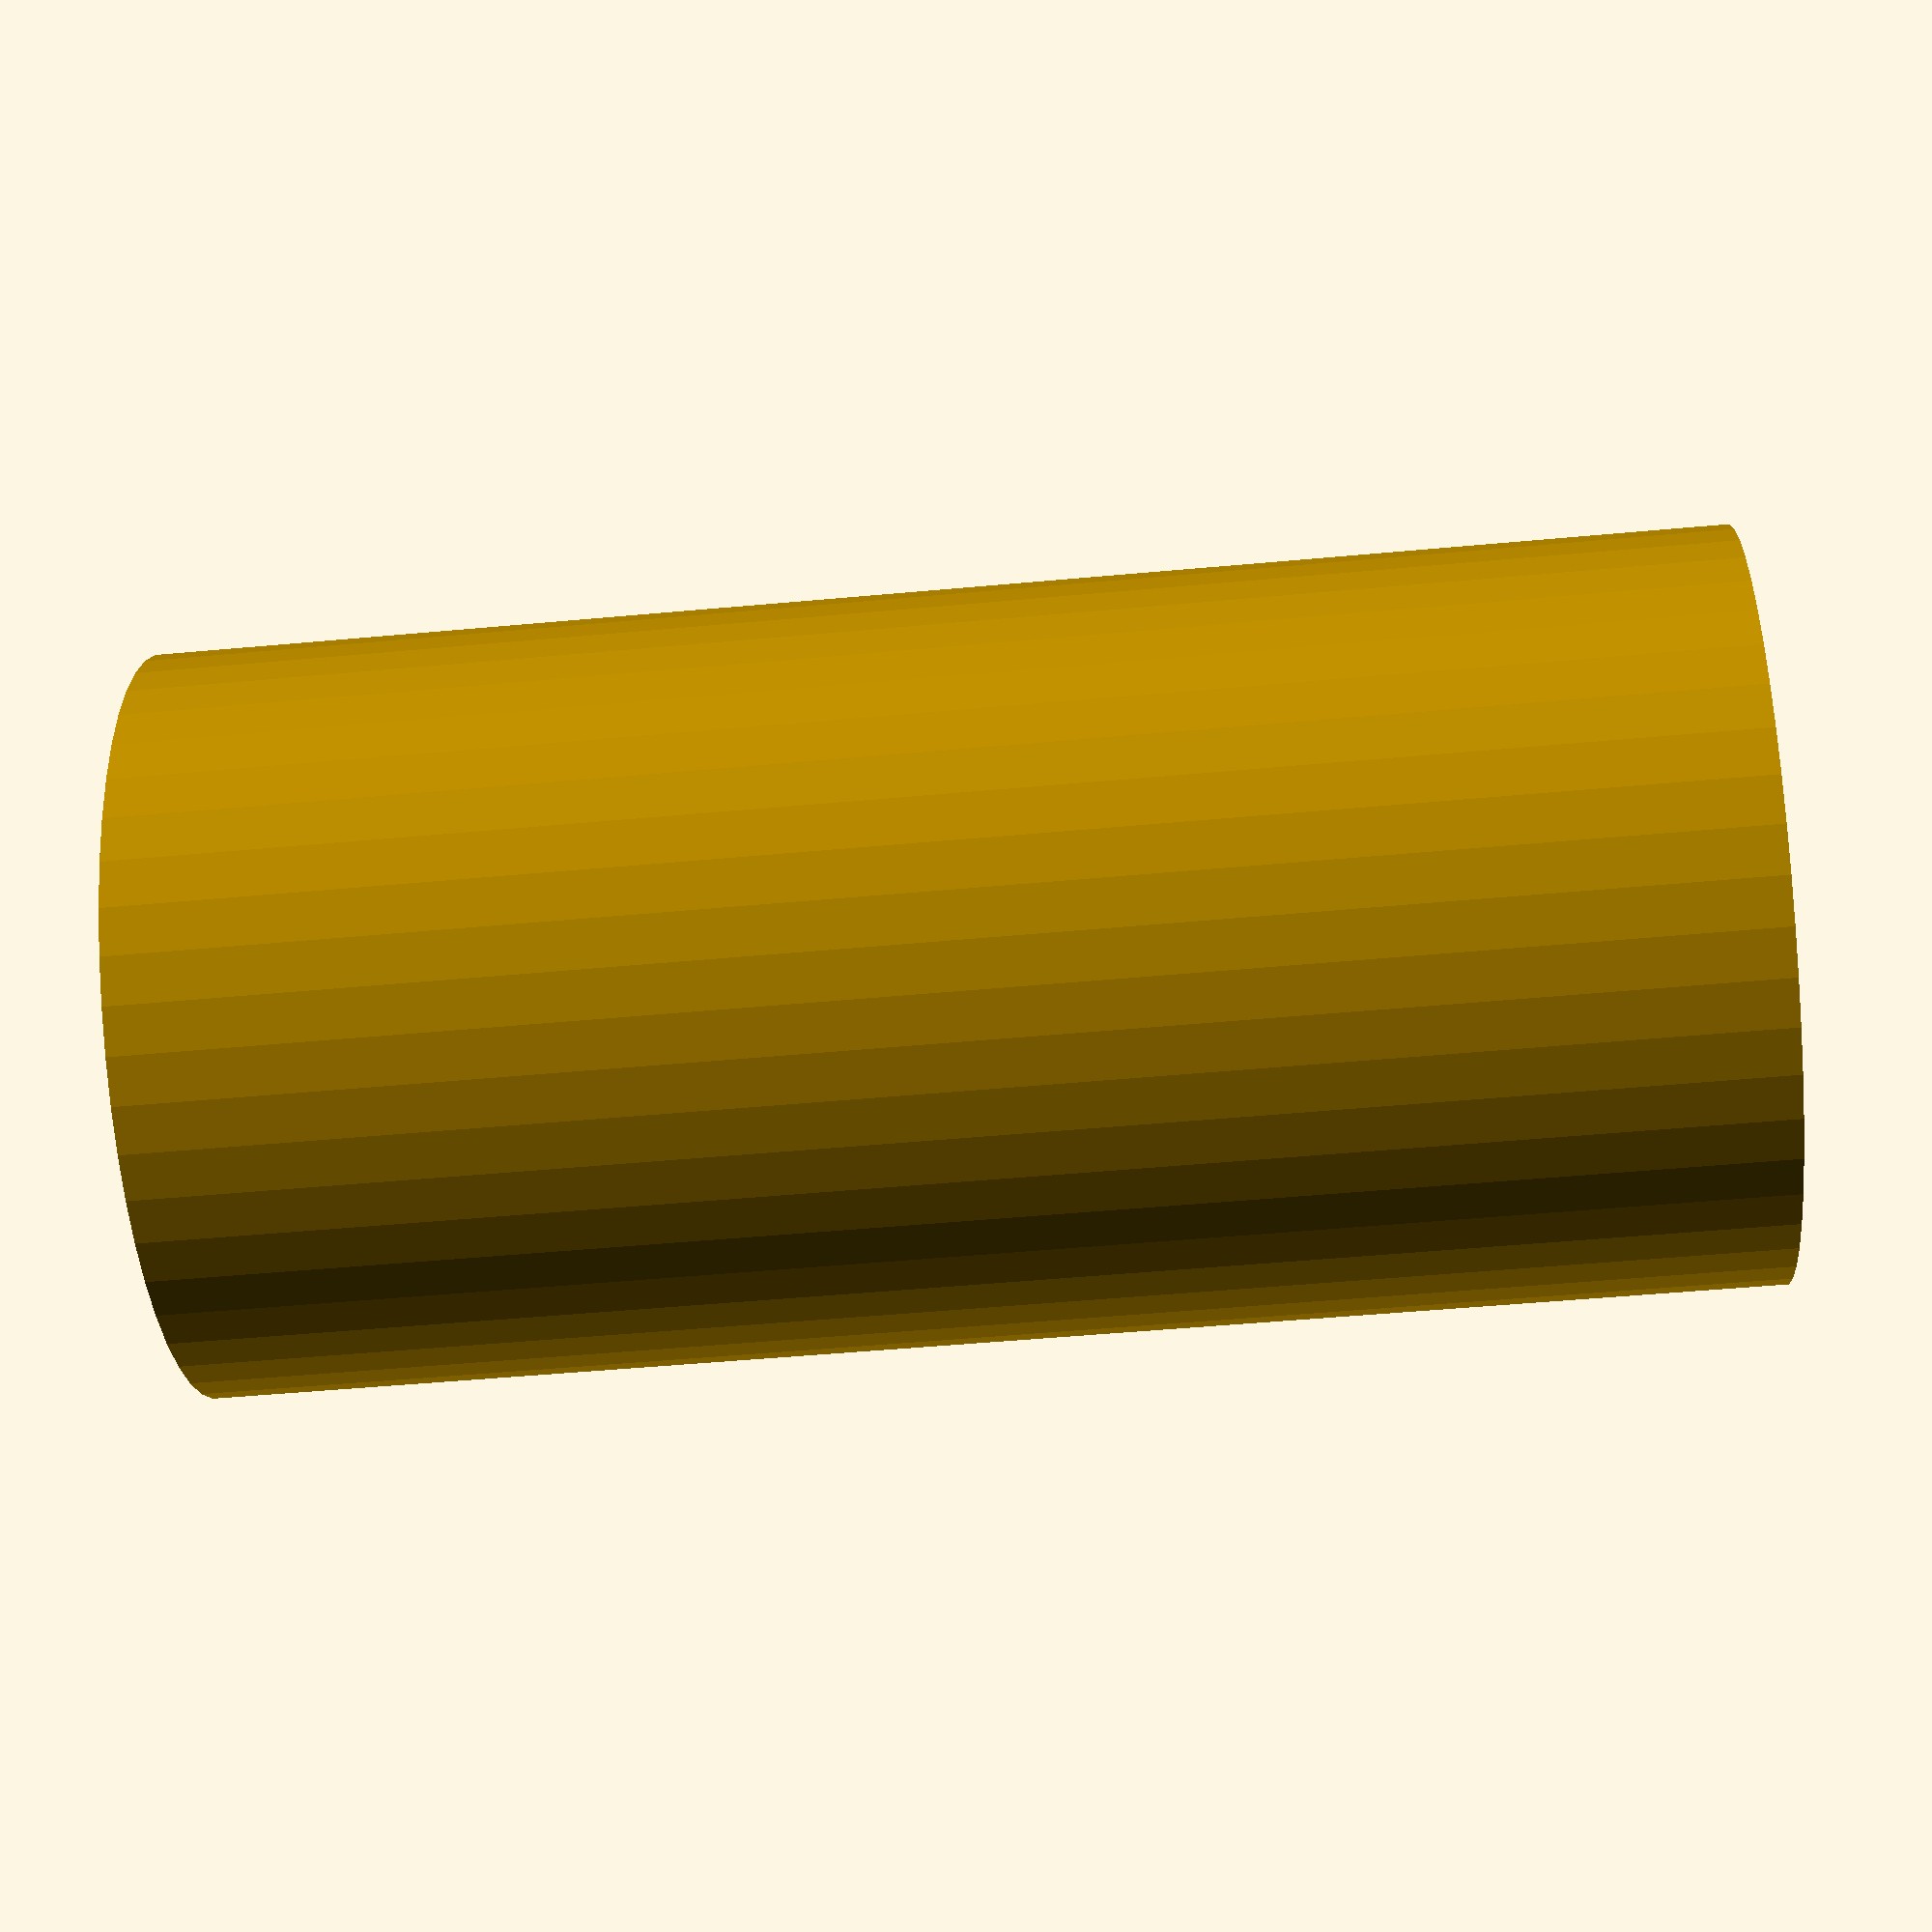
<openscad>
$fn = 50;


difference() {
	union() {
		translate(v = [0, 0, -12.5000000000]) {
			cylinder(h = 25, r = 6.0000000000);
		}
	}
	union() {
		translate(v = [0, 0, -100.0000000000]) {
			cylinder(h = 200, r = 3.0000000000);
		}
	}
}
</openscad>
<views>
elev=228.9 azim=170.7 roll=264.1 proj=p view=solid
</views>
